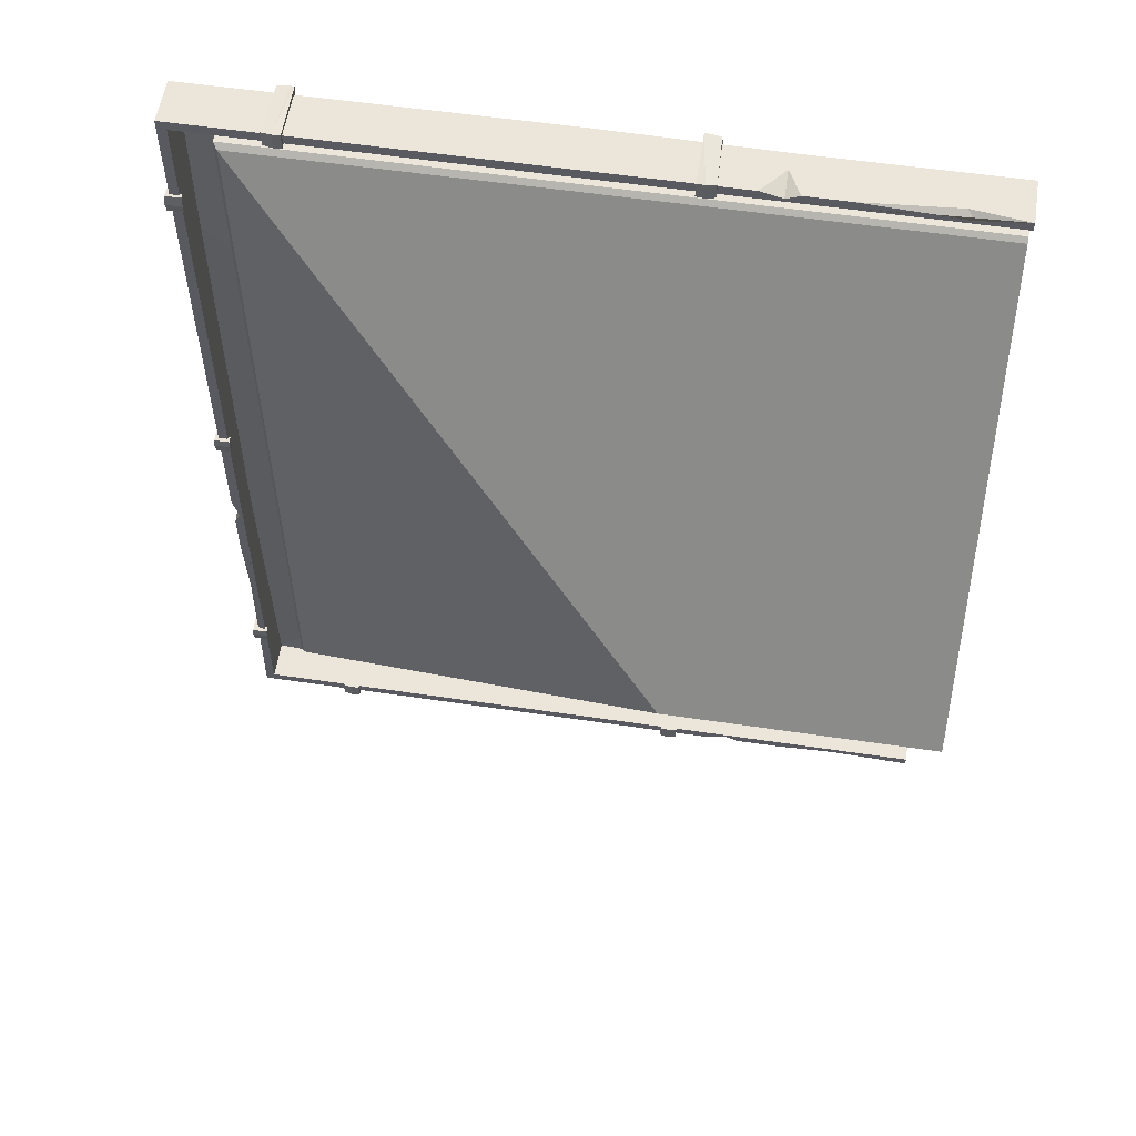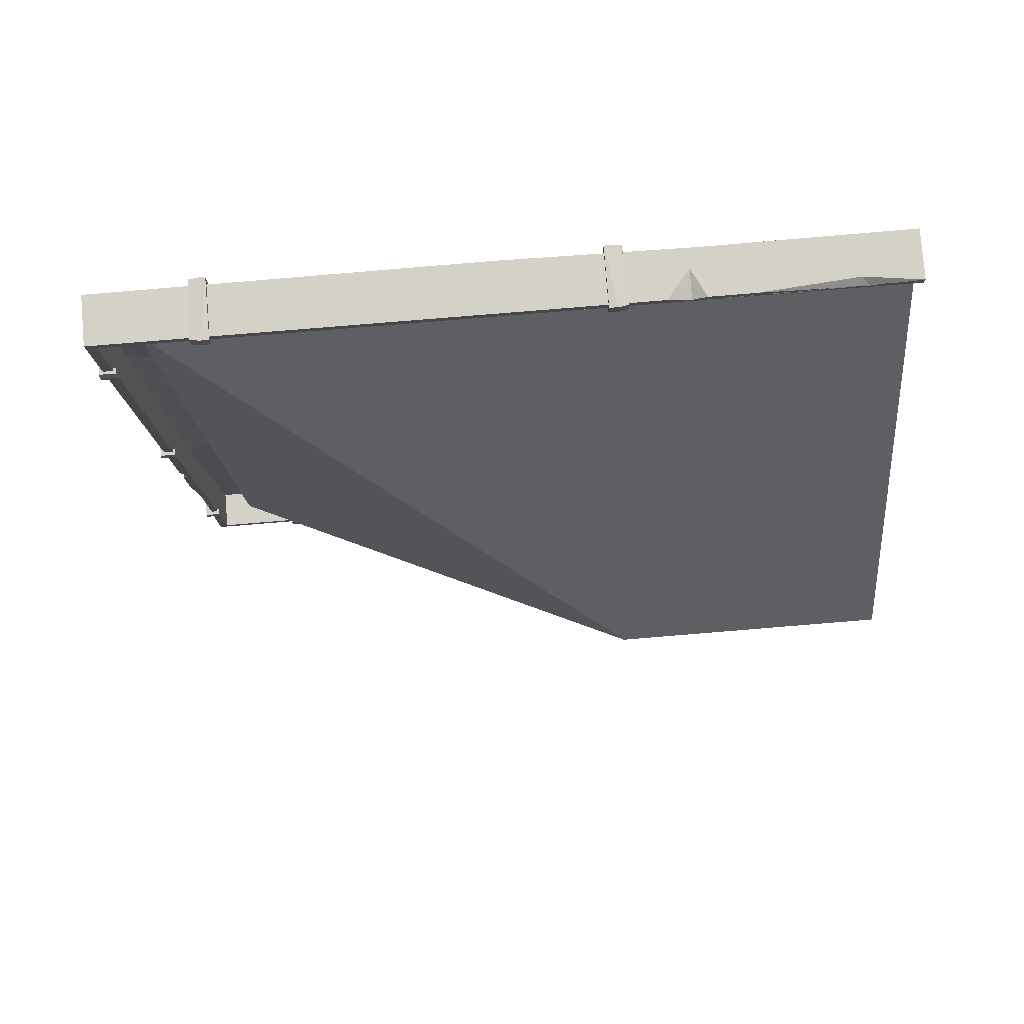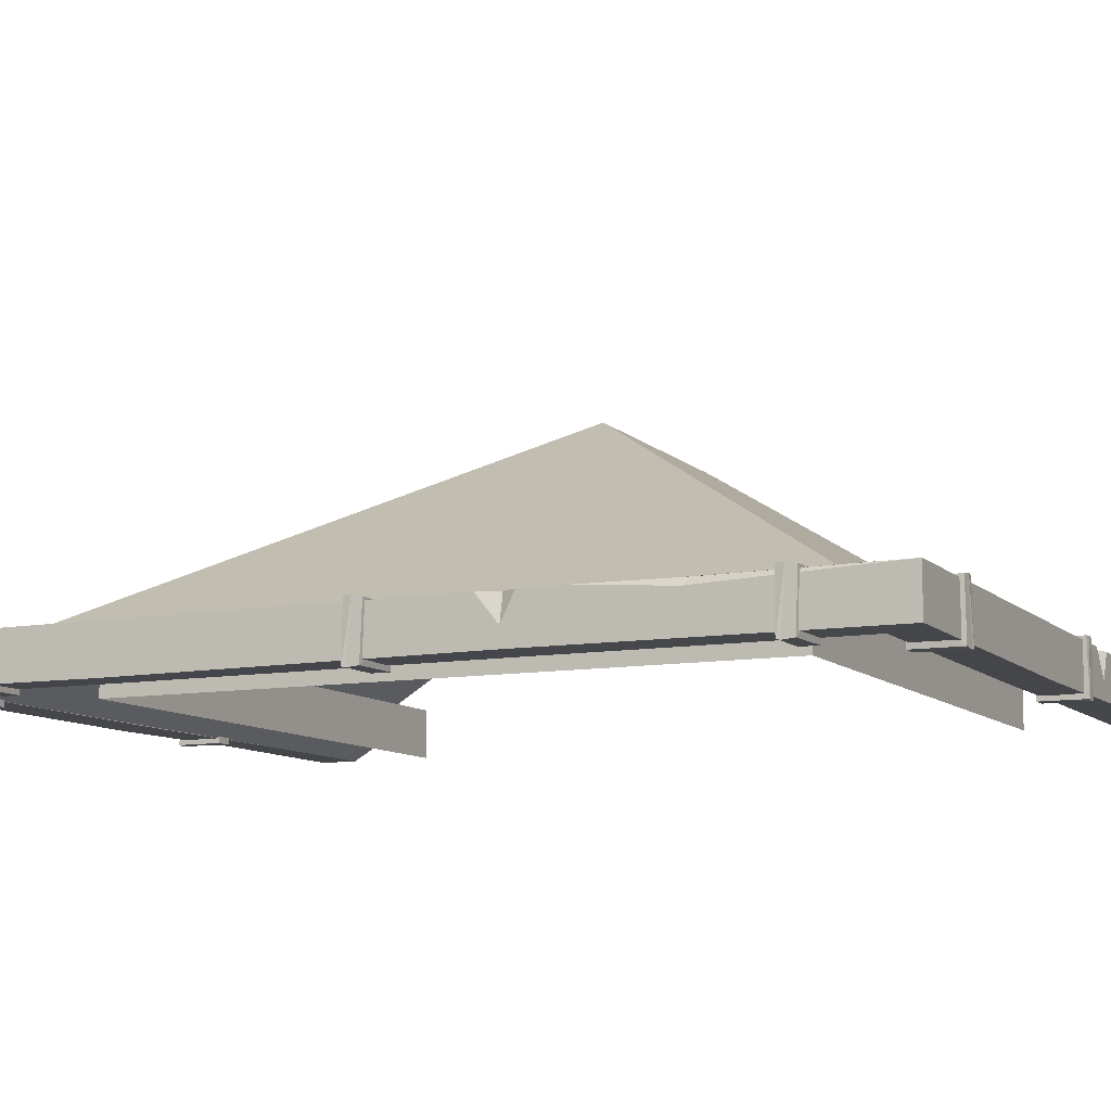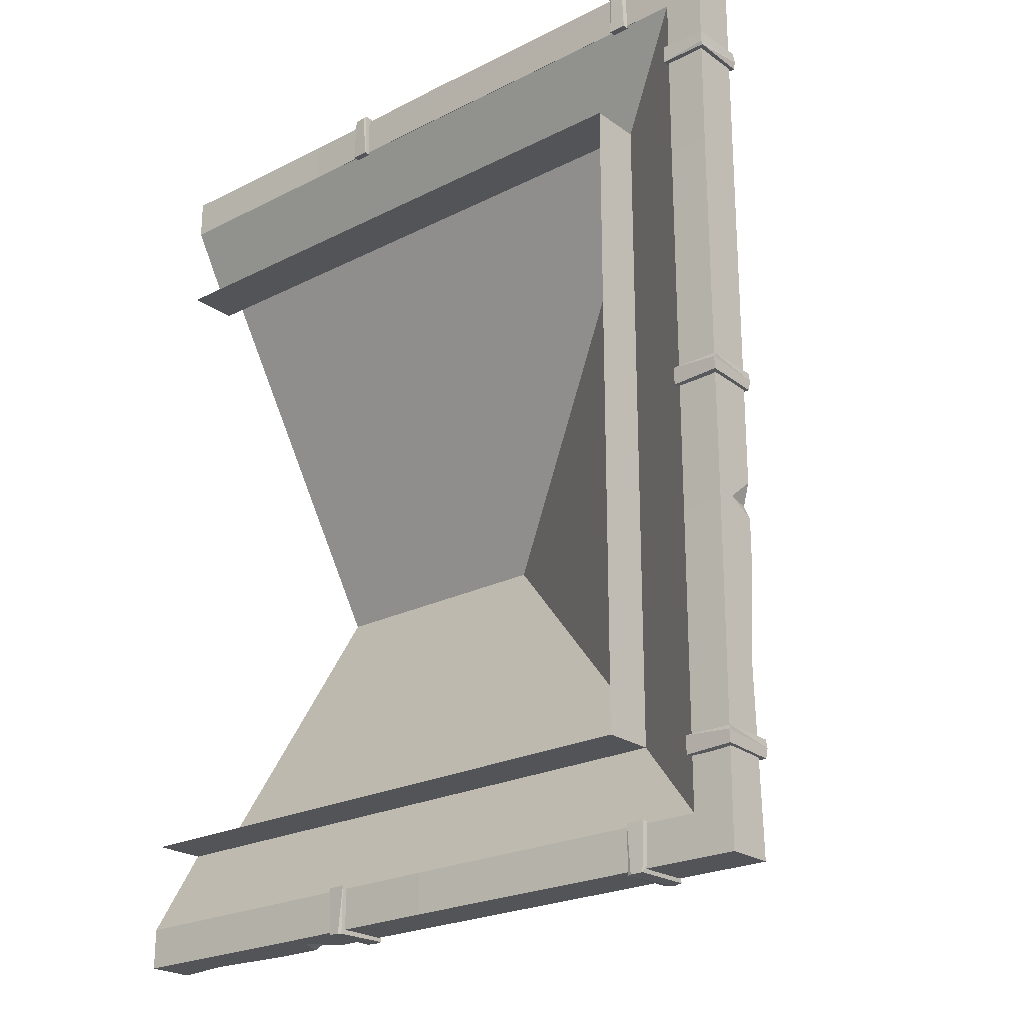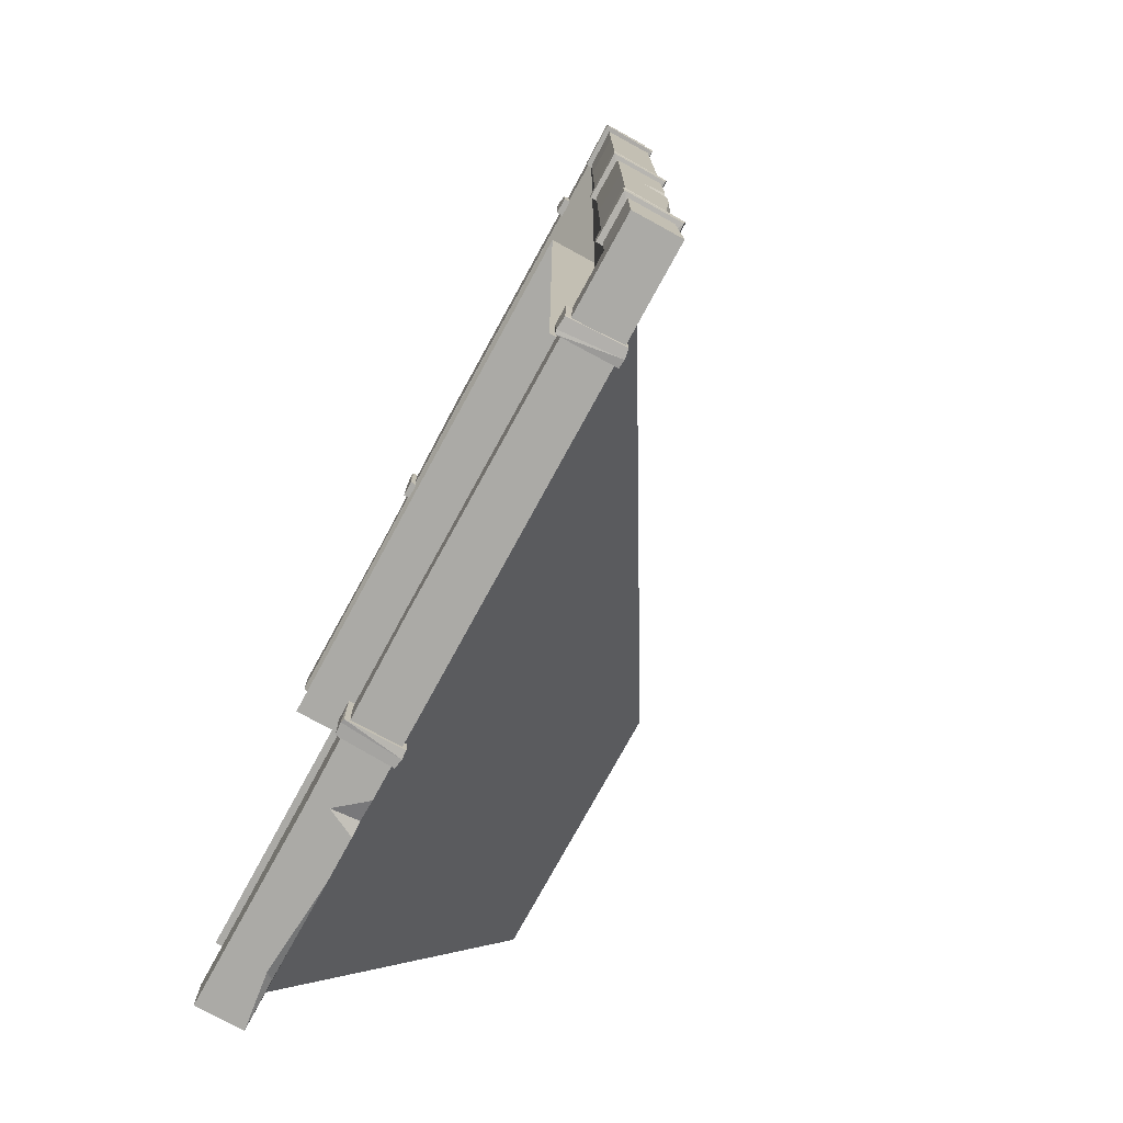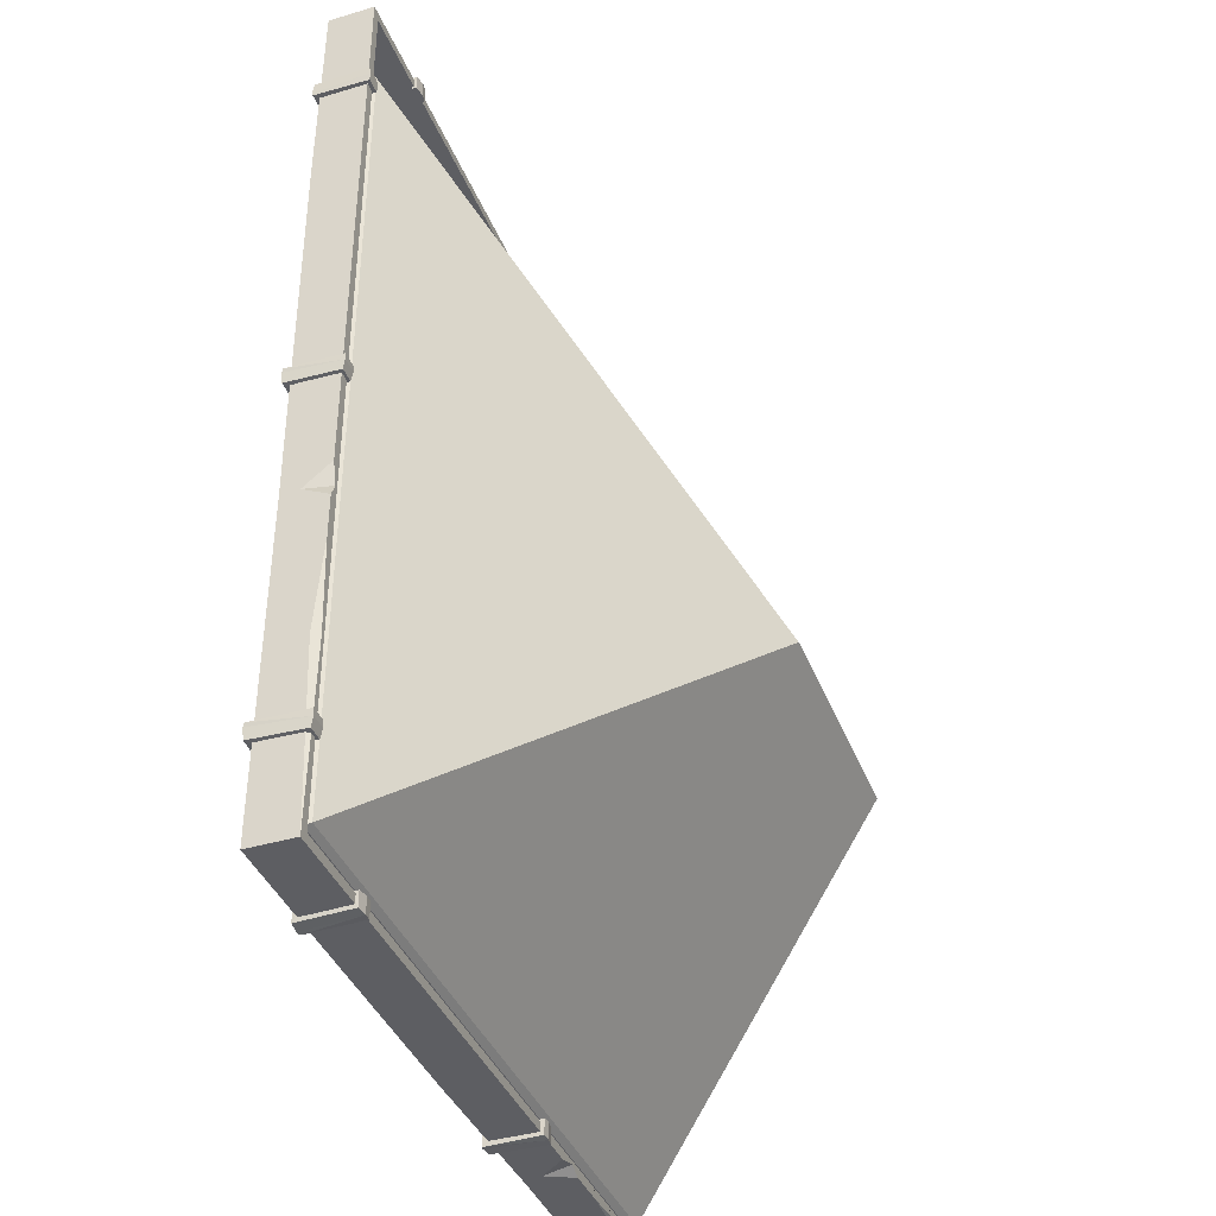
<metadata>
{"format":"obj","ext":"obj","renderer":"f3d","projection":"perspective","resolution":1024,"background":"white","views":[{"elev":57.0,"azim":-171.2,"up":"+Z"},{"elev":79.8,"azim":175.3,"up":"+Z"},{"elev":-9.9,"azim":115.4,"up":"+Y"},{"elev":-23.4,"azim":40.4,"up":"+Z"},{"elev":-75.9,"azim":61.4,"up":"+Z"},{"elev":-39.3,"azim":110.3,"up":"+Z"}]}
</metadata>
<code>
v 220 290 -220
v 220 308.8 -220
v 252.2 290 -252.2
v 0 290 -220
v 0 308.8 -220
v 0 290 -252.2
v 4e-06 299.4 -252.2
v 252.2 299.4 -252.2
v 0 393.9 -100
v 95.58 393.9 -100
v 220 290 -220
v 220 308.8 -220
v 220 290 20
v 220 308.8 20
v 252.2 290 52.25
v 252.2 299.4 52.25
v 0 290 20
v 0 308.8 20
v 0 290 52.25
v -0.000381 299.4 52.25
v 268.2 307.8 -103.2
v 268.1 308.2 -96.79
v 262.6 307.8 -103.2
v 262.6 308.2 -96.79
v 264.1 291.1 -103.2
v 264.1 291.1 -96.79
v 268.2 288.2 -102.5
v 268.6 288.1 -96.79
v 251.4 291.1 -103.2
v 251.4 291.1 -96.79
v 251.4 288.1 -103.2
v 251.4 288.1 -96.79
v 262.6 306 -96.79
v 262.6 306 -103.2
v 264.1 306 -96.79
v 264.1 306 -103.2
v 266.8 306.9 -266.8
v 266.8 306.9 66.84
v 263.4 306.9 -263.4
v 263.4 306.9 63.44
v 263.4 292.5 -263.4
v 263.4 292.5 63.44
v 266.8 290 -266.8
v 266.8 290 66.84
v 252.2 292.5 -252.2
v 252.2 292.5 52.25
v 252.2 290 -252.2
v 252.2 290 52.25
v 266.8 306.9 -13.44
v 263.4 306.9 -13.44
v 263.4 294.2 4.434
v 252.2 292.3 -10.78
v 252.2 289.8 -10.78
v 266.8 289.5 -10.78
v 266.8 297 -145.8
v 263.4 306.9 -145.8
v 263.4 295.9 -148.5
v 252.2 292.5 -148.5
v 252.2 290 -148.5
v 266.8 290.3 -148.5
v 266.8 306.9 -137.8
v 264.7 306.9 -145.8
v 266.8 306.9 -150.7
v 266.8 306.9 -166.4
v 266.8 304.2 -200
v 264.8 306.9 -202.7
v 268.4 308.4 -99.74
v 262.5 308.4 -99.59
v 268.4 287.7 -98.16
v 94.43 307.8 68.19
v 100.8 308.2 68.12
v 94.43 307.8 62.65
v 100.8 308.2 62.59
v 94.43 291.1 64.1
v 100.8 291.1 64.1
v 95.18 288.2 68.24
v 100.8 288.1 68.56
v 94.43 291.1 51.44
v 100.8 291.1 51.44
v 94.43 288.1 51.44
v 100.8 288.1 51.44
v 100.8 306 62.65
v 94.43 306 62.65
v 100.8 306 64.1
v 94.43 306 64.1
v -0.00038 306.9 66.84
v -0.00038 306.9 63.44
v -0.00038 292.5 63.44
v -0.00038 290 66.84
v -0.00038 292.5 52.25
v -0.00038 290 52.25
v 133.3 306.9 66.84
v 133.3 306.9 63.44
v 224.4 294.2 63.44
v 136 292.3 52.25
v 136 289.8 52.25
v 136 289.5 66.84
v 74.17 297 66.84
v 74.17 306.9 63.44
v 71.49 295.9 63.44
v 71.49 292.5 52.25
v 71.49 290 52.25
v 71.49 290.3 66.84
v 82.21 306.9 66.84
v 74.17 306.9 64.7
v 69.27 306.9 66.84
v 53.56 306.9 66.84
v 19.99 304.2 66.84
v 17.35 306.9 64.79
v 97.89 308.4 68.45
v 98.04 308.4 62.54
v 99.47 287.7 68.37
v 94.43 307.8 -268.2
v 100.8 308.2 -268.1
v 94.43 307.8 -262.6
v 100.8 308.2 -262.6
v 94.43 291.1 -264.1
v 100.8 291.1 -264.1
v 95.18 288.2 -268.2
v 100.8 288.1 -268.6
v 94.43 291.1 -251.4
v 100.8 291.1 -251.4
v 94.43 288.1 -251.4
v 100.8 288.1 -251.4
v 100.8 306 -262.6
v 94.43 306 -262.6
v 100.8 306 -264.1
v 94.43 306 -264.1
v -0.00038 306.9 -266.8
v -0.00038 306.9 -263.4
v -0.00038 292.5 -263.4
v -0.00038 290 -266.8
v -0.00038 292.5 -252.2
v -0.00038 290 -252.2
v 133.3 306.9 -266.8
v 133.3 306.9 -263.4
v 224.4 294.2 -263.4
v 136 292.3 -252.2
v 136 289.8 -252.2
v 136 289.5 -266.8
v 74.17 297 -266.8
v 74.17 306.9 -263.4
v 71.49 295.9 -263.4
v 71.49 292.5 -252.2
v 71.49 290 -252.2
v 71.49 290.3 -266.8
v 82.21 306.9 -266.8
v 74.17 306.9 -264.7
v 69.27 306.9 -266.8
v 53.56 306.9 -266.8
v 19.99 304.2 -266.8
v 17.35 306.9 -264.8
v 97.89 308.4 -268.4
v 98.04 308.4 -262.5
v 99.47 287.7 -268.4
v 268.2 307.8 -233.6
v 268.1 308.2 -227.2
v 262.6 307.8 -233.6
v 262.6 308.2 -227.2
v 264.1 291.1 -233.6
v 264.1 291.1 -227.2
v 268.2 288.2 -232.9
v 268.6 288.1 -227.2
v 251.4 291.1 -233.6
v 251.4 291.1 -227.2
v 251.4 288.1 -233.6
v 251.4 288.1 -227.2
v 262.6 306 -227.2
v 262.6 306 -233.6
v 264.1 306 -227.2
v 264.1 306 -233.6
v 268.4 308.4 -230.2
v 262.5 308.4 -230
v 268.4 287.7 -228.6
v 268.2 307.8 33.62
v 268.1 308.2 27.2
v 262.6 307.8 33.62
v 262.6 308.2 27.2
v 264.1 291.1 33.62
v 264.1 291.1 27.2
v 268.2 288.2 32.86
v 268.6 288.1 27.2
v 251.4 291.1 33.62
v 251.4 291.1 27.2
v 251.4 288.1 33.62
v 251.4 288.1 27.2
v 262.6 306 27.2
v 262.6 306 33.62
v 264.1 306 27.2
v 264.1 306 33.62
v 268.4 308.4 30.15
v 262.5 308.4 30
v 268.4 287.7 28.57
v 233.6 307.8 68.19
v 227.2 308.2 68.12
v 233.6 307.8 62.65
v 227.2 308.2 62.59
v 233.6 291.1 64.1
v 227.2 291.1 64.1
v 232.9 288.2 68.24
v 227.2 288.1 68.56
v 233.6 291.1 51.44
v 227.2 291.1 51.44
v 233.6 288.1 51.44
v 227.2 288.1 51.44
v 227.2 306 62.65
v 233.6 306 62.65
v 227.2 306 64.1
v 233.6 306 64.1
v 230.2 308.4 68.45
v 230 308.4 62.54
v 228.6 287.7 68.37
v 233.6 307.8 -268.2
v 227.2 308.2 -268.1
v 233.6 307.8 -262.6
v 227.2 308.2 -262.6
v 233.6 291.1 -264.1
v 227.2 291.1 -264.1
v 232.9 288.2 -268.2
v 227.2 288.1 -268.6
v 233.6 291.1 -251.4
v 227.2 291.1 -251.4
v 233.6 288.1 -251.4
v 227.2 288.1 -251.4
v 227.2 306 -262.6
v 233.6 306 -262.6
v 227.2 306 -264.1
v 233.6 306 -264.1
v 230.2 308.4 -268.4
v 230 308.4 -262.5
v 228.6 287.7 -268.4
v -0.000381 301 50.72
v 250.7 301.4 50.72
v 250.7 301.4 -250.7
v 4e-06 301.4 -250.1
f 5 2 1 4
f 3 2 5 6
f 9 10 234 235
f 8 3 6 7
f 14 13 11 12
f 3 15 14 12
f 8 16 15 3
f 233 234 10
f 18 17 13 14
f 15 19 18 14
f 9 232 233 10
f 16 20 19 15
f 21 23 68 67
f 23 34 33 24 68
f 67 22 28
f 22 35 26 28
f 36 34 23 21
f 25 29 30 26
f 69 28 32
f 28 26 30 32
f 31 29 25 27
f 34 36 35 33
f 36 25 26 35
f 27 25 36 21
f 22 24 33 35
f 62 55 63
f 57 56 39 41
f 58 57 41 45
f 59 58 45 47
f 60 59 47 43
f 40 38 49 50
f 42 40 51
f 46 42 51 52
f 48 46 52 53
f 44 48 53 54
f 38 44 54 49
f 61 55 62
f 51 50 56 57
f 52 51 57 58
f 53 52 58 59
f 54 53 59 60
f 54 60 55 61 49
f 50 49 61 62 56
f 56 62 63 64 66 37 39
f 66 64 65
f 40 50 51
f 60 43 65 64 63 55
f 43 37 65
f 37 66 65
f 32 30 29 31
f 27 21 67 69
f 68 24 22 67
f 67 28 69
f 31 27 69 32
f 70 110 111 72
f 72 111 73 82 83
f 110 77 71
f 71 77 75 84
f 85 70 72 83
f 74 75 79 78
f 112 81 77
f 77 81 79 75
f 80 76 74 78
f 83 82 84 85
f 85 84 75 74
f 76 70 85 74
f 71 84 82 73
f 105 106 98
f 100 88 87 99
f 89 86 87 88
f 101 90 88 100
f 102 91 90 101
f 103 89 91 102
f 91 89 88 90
f 40 93 92 38
f 42 94 40
f 46 95 94 42
f 48 96 95 46
f 44 97 96 48
f 38 92 97 44
f 104 105 98
f 94 100 99 93
f 95 101 100 94
f 96 102 101 95
f 97 103 102 96
f 97 92 104 98 103
f 93 99 105 104 92
f 99 87 86 109 107 106 105
f 109 108 107
f 40 94 93
f 103 98 106 107 108 89
f 89 108 86
f 86 108 109
f 81 80 78 79
f 76 112 110 70
f 111 110 71 73
f 110 112 77
f 80 81 112 76
f 113 115 154 153
f 115 126 125 116 154
f 153 114 120
f 114 127 118 120
f 128 126 115 113
f 117 121 122 118
f 155 120 124
f 120 118 122 124
f 123 121 117 119
f 126 128 127 125
f 128 117 118 127
f 119 117 128 113
f 114 116 125 127
f 148 141 149
f 143 142 130 131
f 132 131 130 129
f 144 143 131 133
f 145 144 133 134
f 146 145 134 132
f 134 133 131 132
f 39 37 135 136
f 41 39 137
f 45 41 137 138
f 47 45 138 139
f 43 47 139 140
f 37 43 140 135
f 147 141 148
f 137 136 142 143
f 138 137 143 144
f 139 138 144 145
f 140 139 145 146
f 140 146 141 147 135
f 136 135 147 148 142
f 142 148 149 150 152 129 130
f 152 150 151
f 39 136 137
f 146 132 151 150 149 141
f 132 129 151
f 129 152 151
f 124 122 121 123
f 119 113 153 155
f 154 116 114 153
f 153 120 155
f 123 119 155 124
f 156 158 173 172
f 158 169 168 159 173
f 172 157 163
f 157 170 161 163
f 171 169 158 156
f 160 164 165 161
f 174 163 167
f 163 161 165 167
f 166 164 160 162
f 169 171 170 168
f 171 160 161 170
f 162 160 171 156
f 157 159 168 170
f 167 165 164 166
f 162 156 172 174
f 173 159 157 172
f 172 163 174
f 166 162 174 167
f 175 191 192 177
f 177 192 178 187 188
f 191 182 176
f 176 182 180 189
f 190 175 177 188
f 179 180 184 183
f 193 186 182
f 182 186 184 180
f 185 181 179 183
f 188 187 189 190
f 190 189 180 179
f 181 175 190 179
f 176 189 187 178
f 186 185 183 184
f 181 193 191 175
f 192 191 176 178
f 191 193 182
f 185 186 193 181
f 194 196 211 210
f 196 207 206 197 211
f 210 195 201
f 195 208 199 201
f 209 207 196 194
f 198 202 203 199
f 212 201 205
f 201 199 203 205
f 204 202 198 200
f 207 209 208 206
f 209 198 199 208
f 200 198 209 194
f 195 197 206 208
f 205 203 202 204
f 200 194 210 212
f 211 197 195 210
f 210 201 212
f 204 200 212 205
f 213 229 230 215
f 215 230 216 225 226
f 229 220 214
f 214 220 218 227
f 228 213 215 226
f 217 218 222 221
f 231 224 220
f 220 224 222 218
f 223 219 217 221
f 226 225 227 228
f 228 227 218 217
f 219 213 228 217
f 214 227 225 216
f 224 223 221 222
f 219 231 229 213
f 230 229 214 216
f 229 231 220
f 223 224 231 219
f 233 232 20 16
f 8 234 233 16
f 7 235 234 8

</code>
